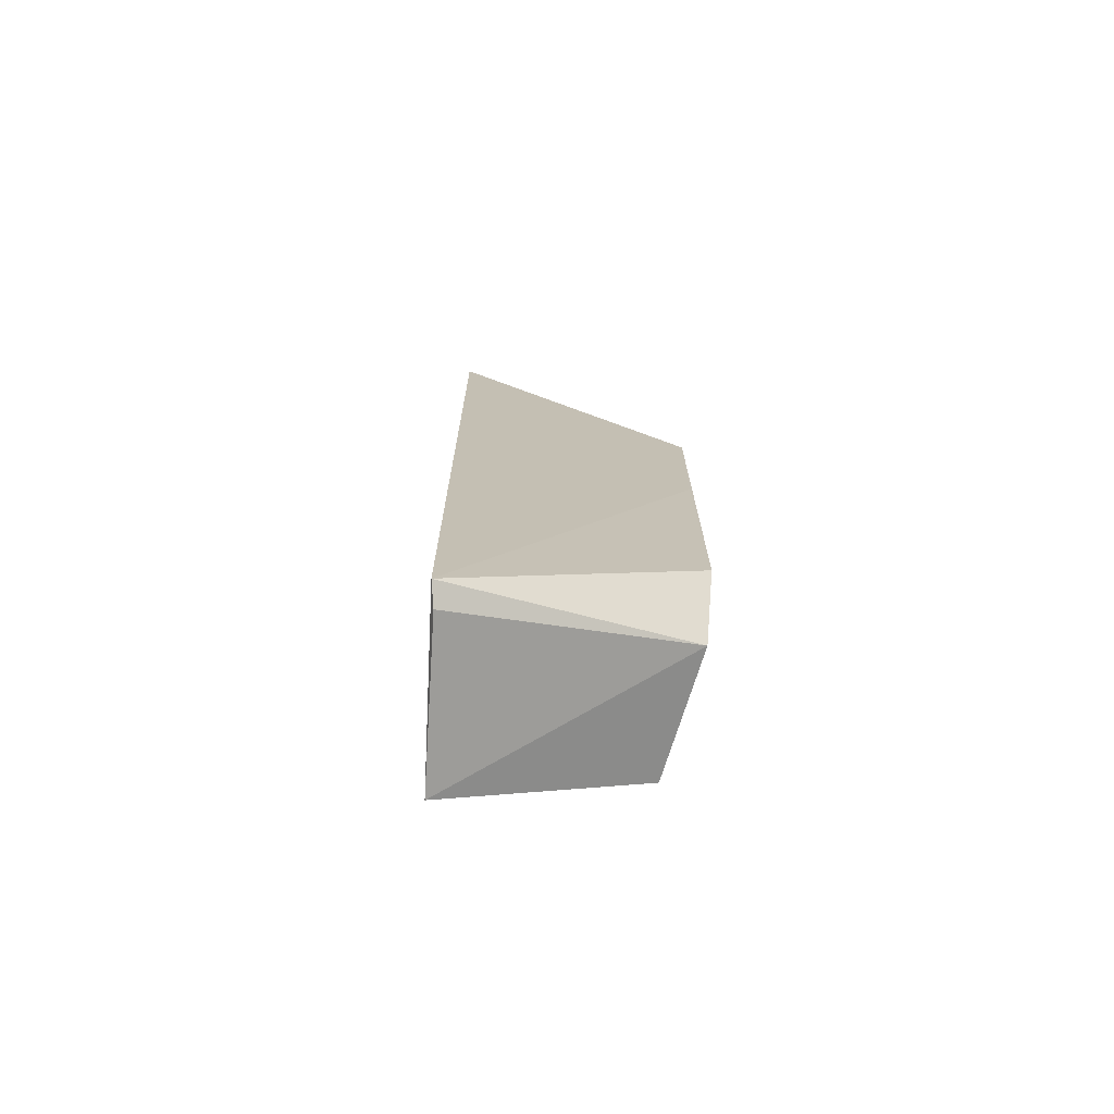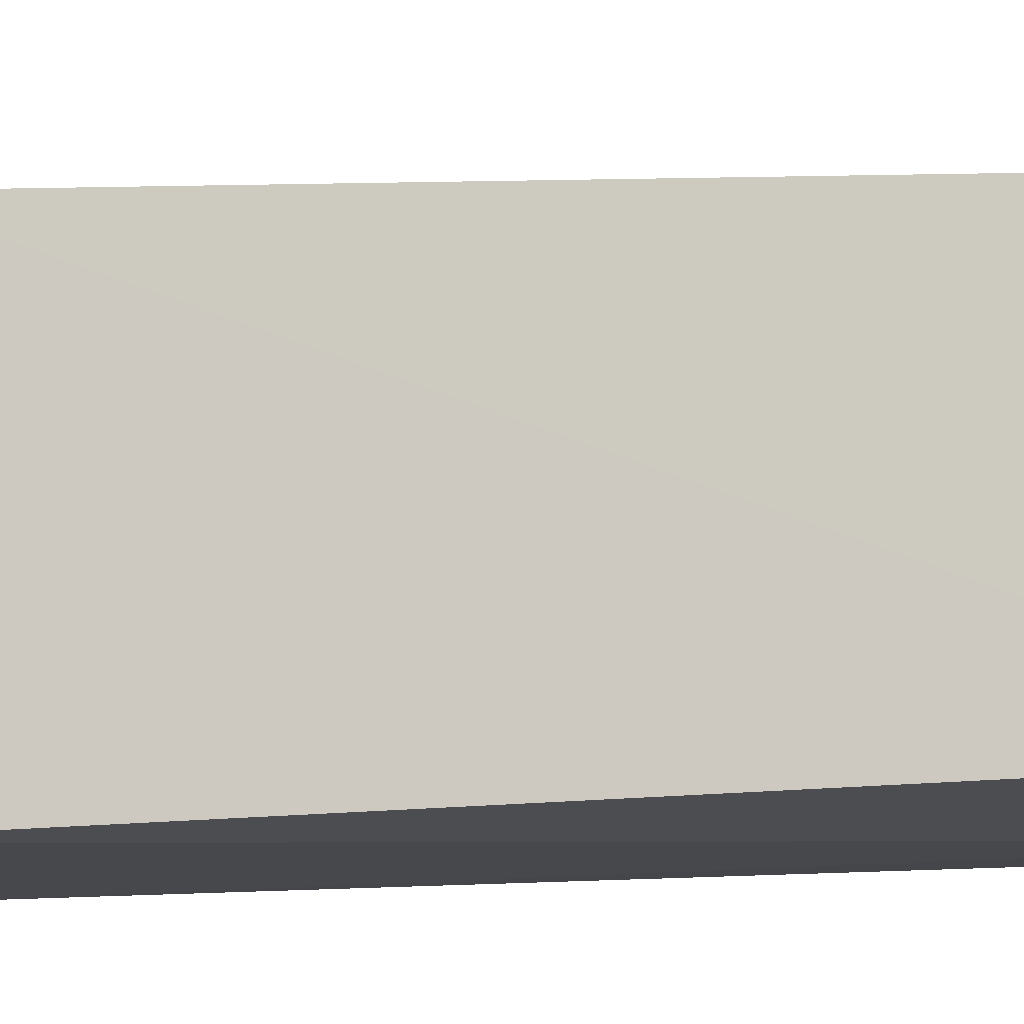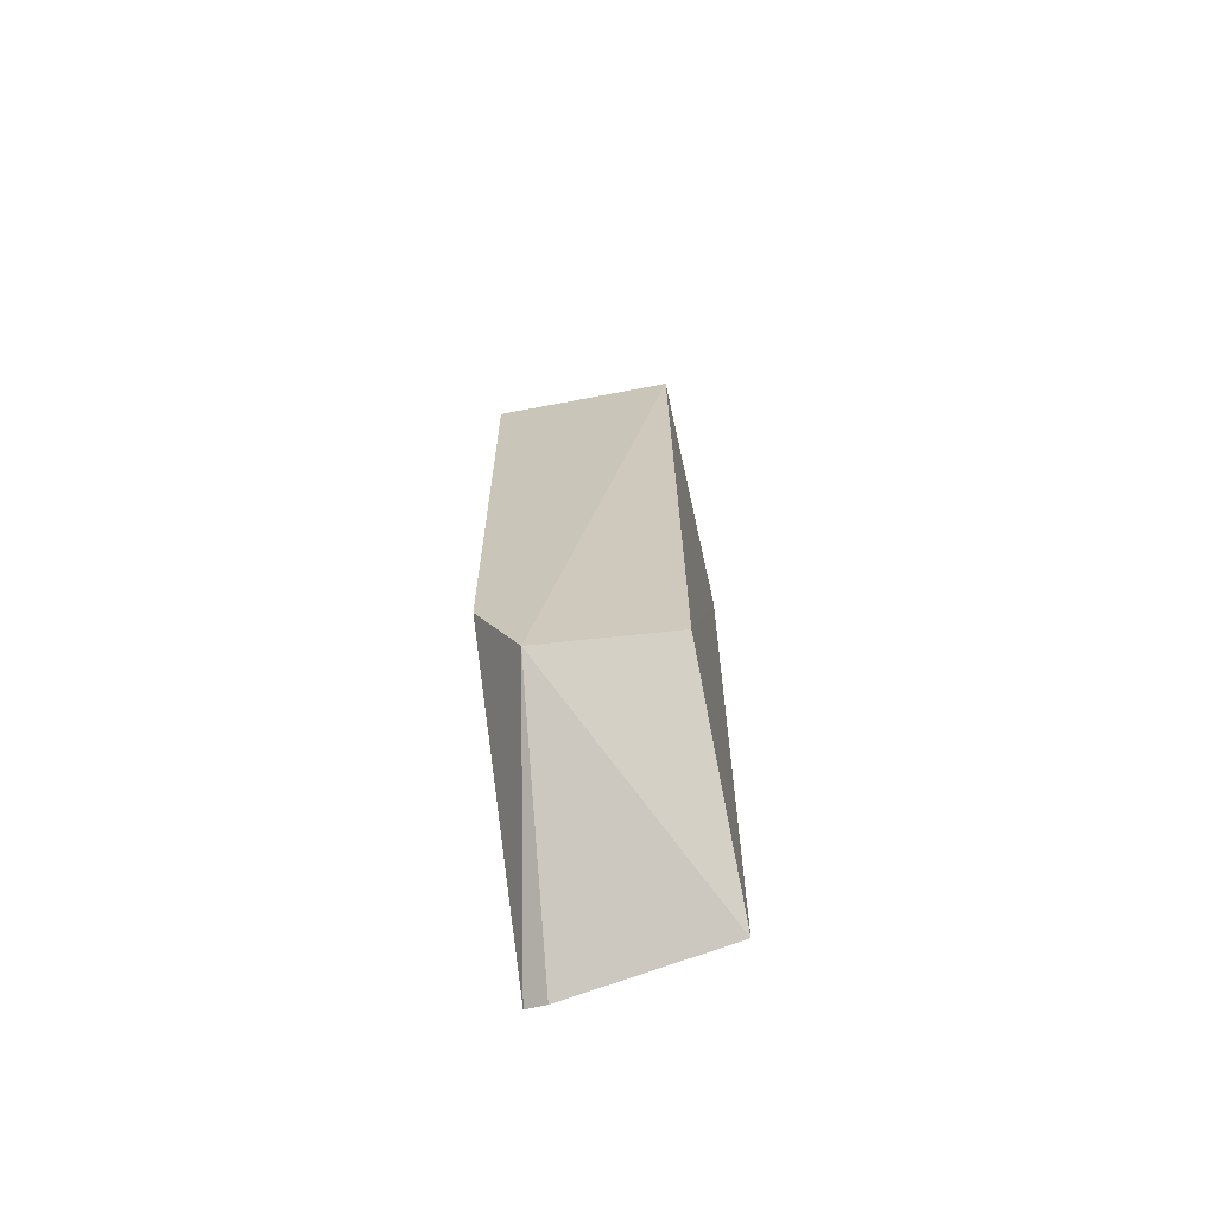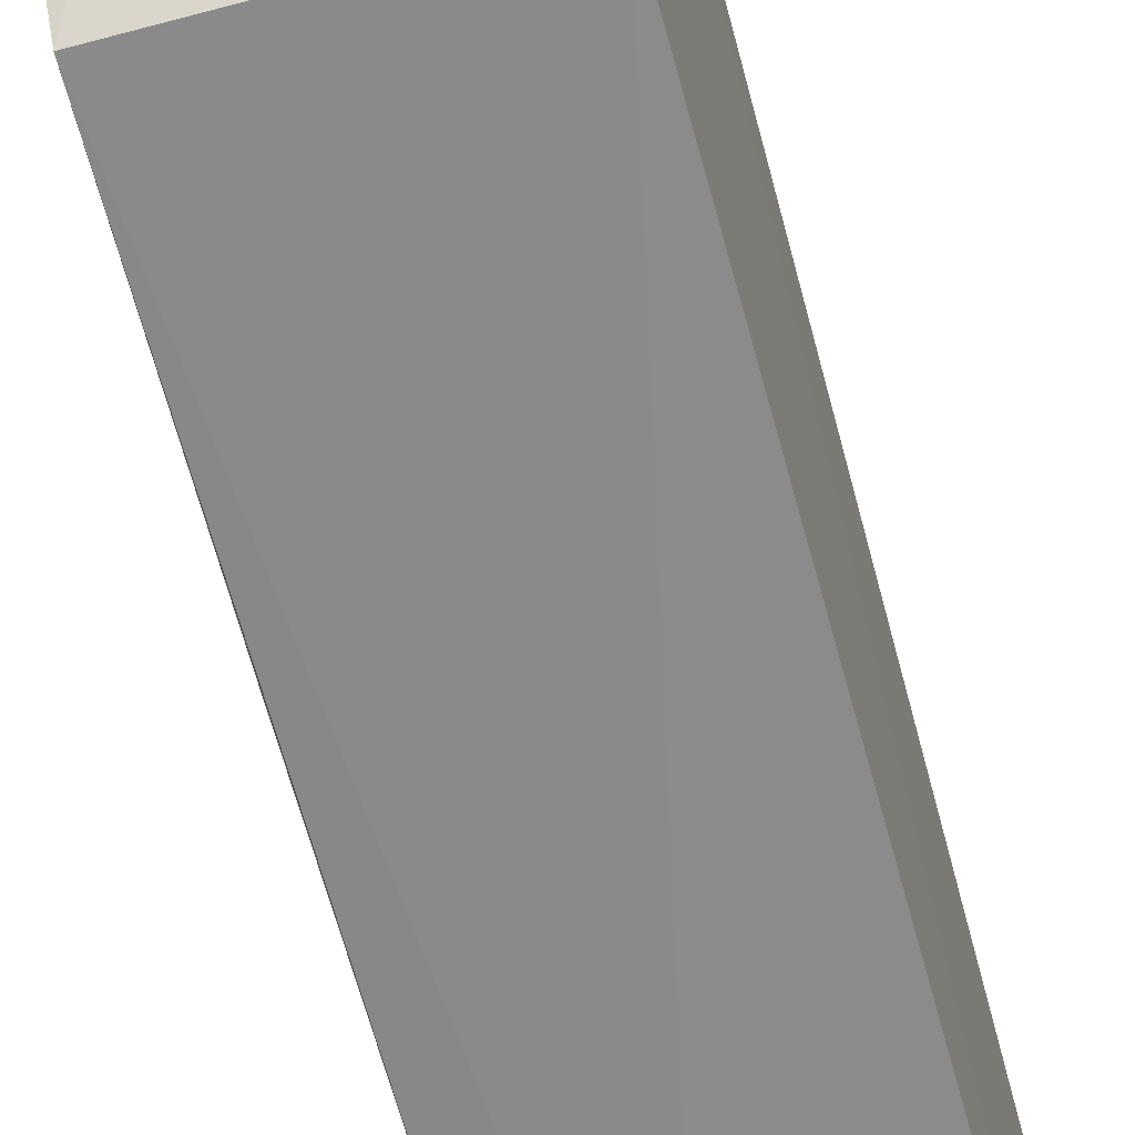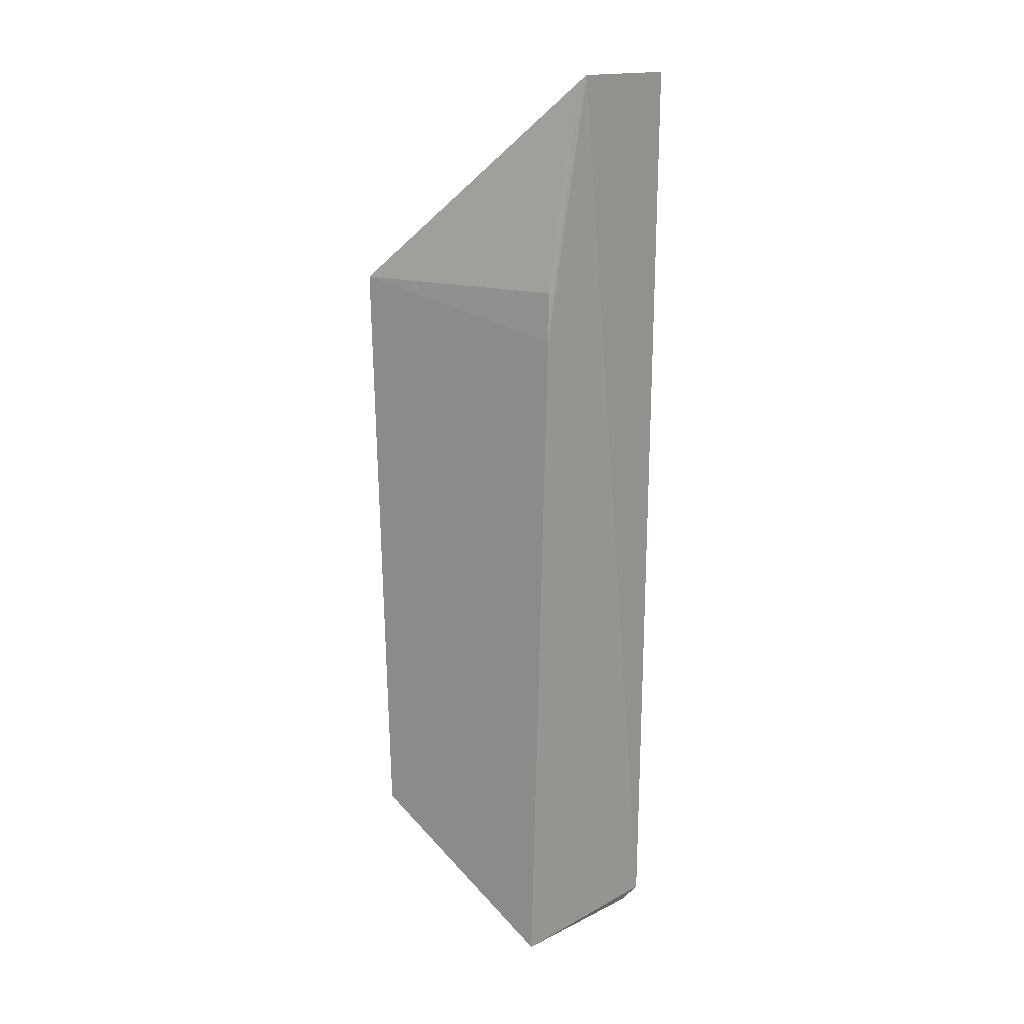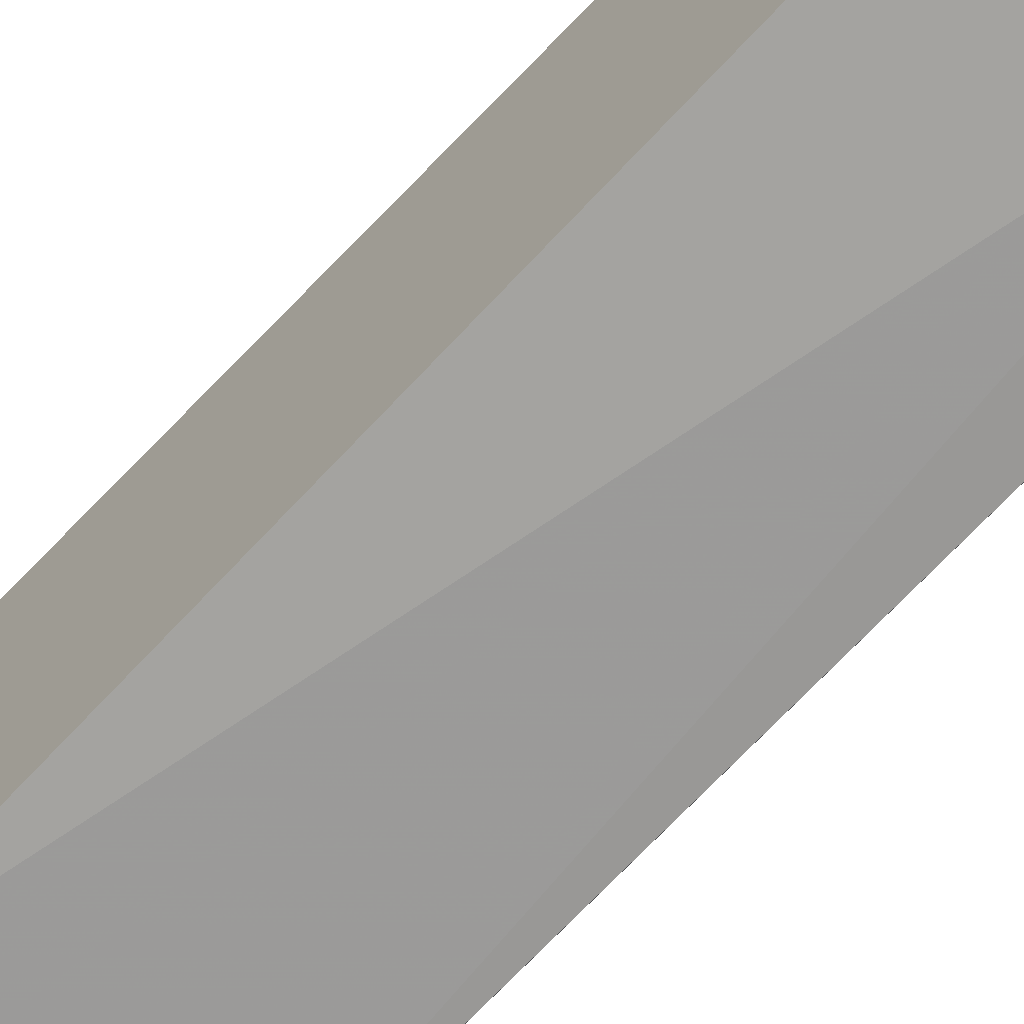
<metadata>
{"format":"obj","ext":"obj","renderer":"f3d","projection":"perspective","resolution":1024,"background":"white","views":[{"elev":-74.5,"azim":78.4,"up":"+Y"},{"elev":-10.0,"azim":-79.6,"up":"+Z"},{"elev":-67.4,"azim":-167.9,"up":"+Y"},{"elev":-63.5,"azim":-165.3,"up":"+Z"},{"elev":16.3,"azim":-55.0,"up":"+Y"},{"elev":-68.3,"azim":-43.1,"up":"+Z"}]}
</metadata>
<code>
v 0.01838 0.08435 0.02389
v 0.01888 0.002067 0.02288
v 0.01843 0.06569 0.001387
v 0.003336 0.06576 0.001721
v 0.003068 0.06183 0.02203
v 0.01462 0.01311 0.002009
v 0.007214 0.08441 0.02307
v 0.01837 0.0206 0.001947
v 0.003201 0.001652 0.02039
v 0.006211 0.08376 0.02279
v 0.01851 0.04693 0.001906
v 0.003267 0.01312 0.003198
v 0.01703 0.001272 0.02234
v 0.003232 0.06607 0.02201
f 1 2 3
f 6 4 3
f 7 1 3
f 7 3 4
f 7 5 2
f 7 2 1
f 8 6 3
f 8 2 6
f 9 2 5
f 10 7 4
f 10 5 7
f 11 8 3
f 11 3 2
f 11 2 8
f 12 9 5
f 12 5 4
f 12 4 6
f 12 6 9
f 13 9 6
f 13 6 2
f 13 2 9
f 14 10 4
f 14 4 5
f 14 5 10

</code>
